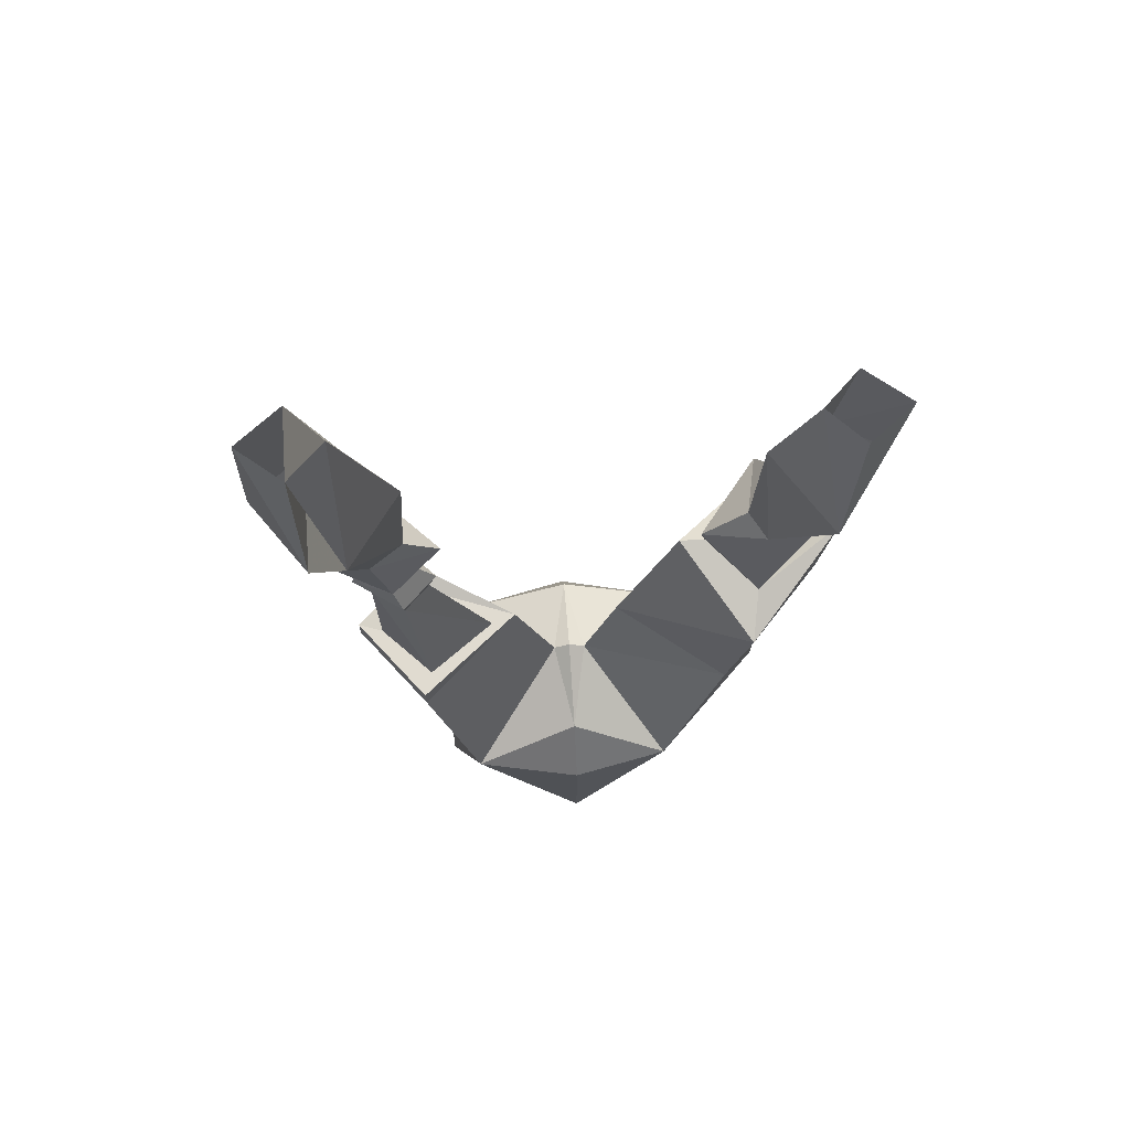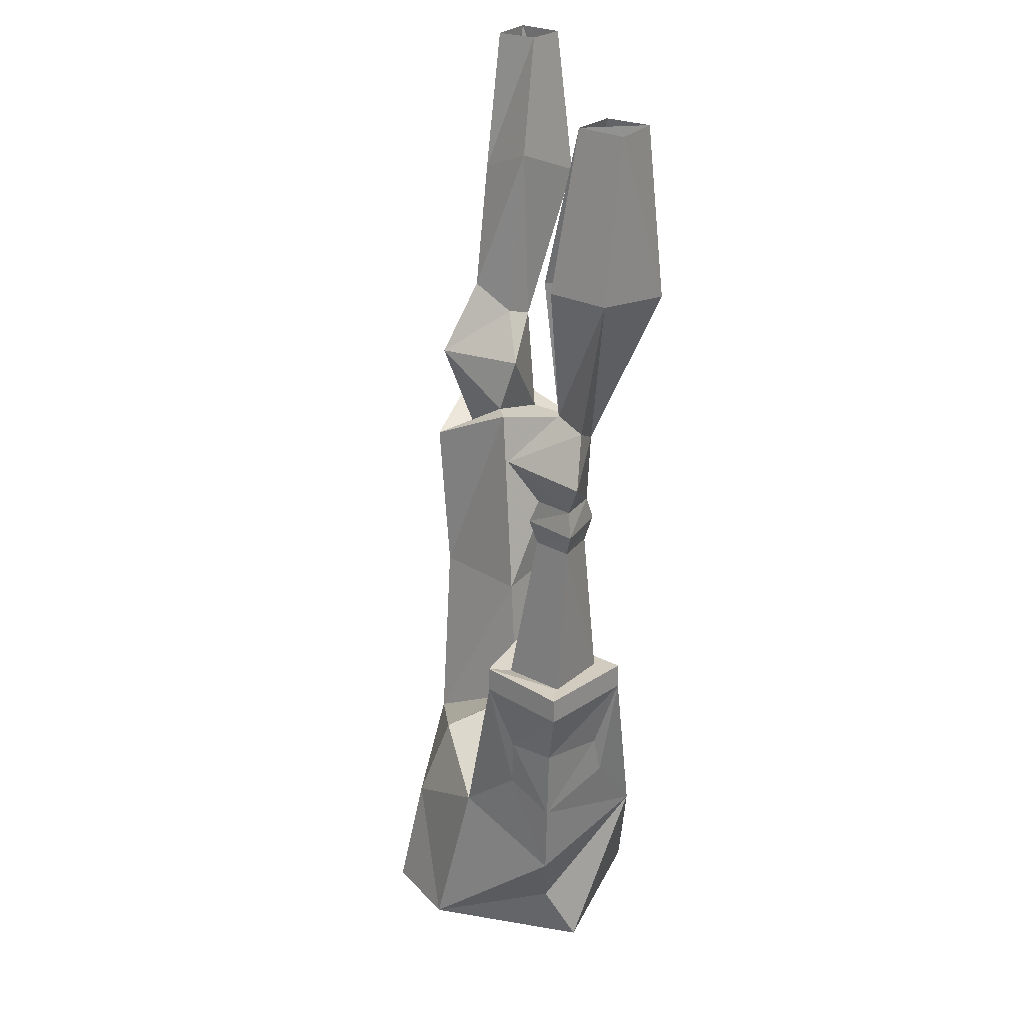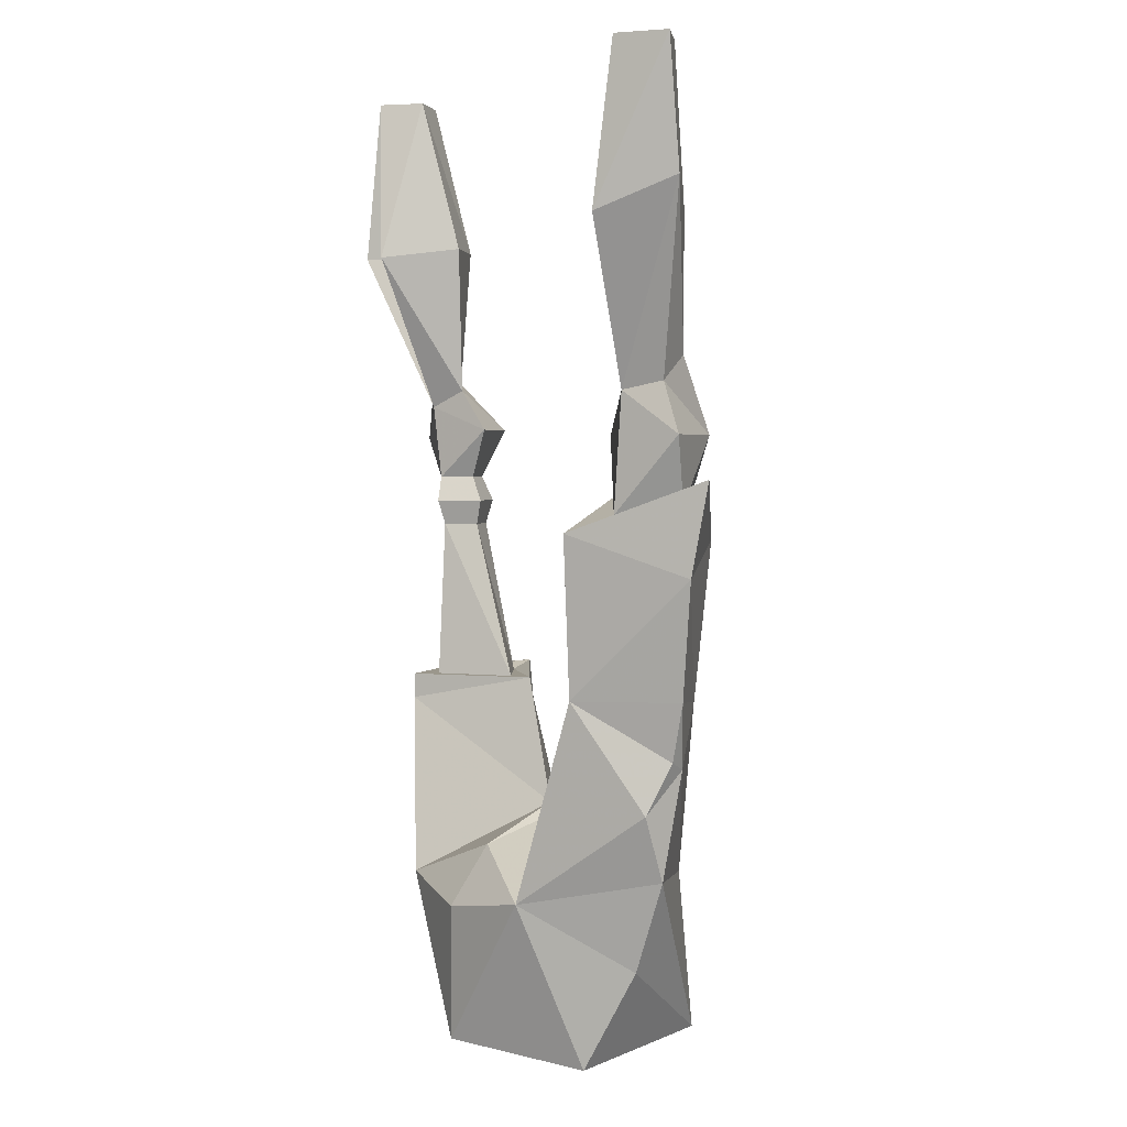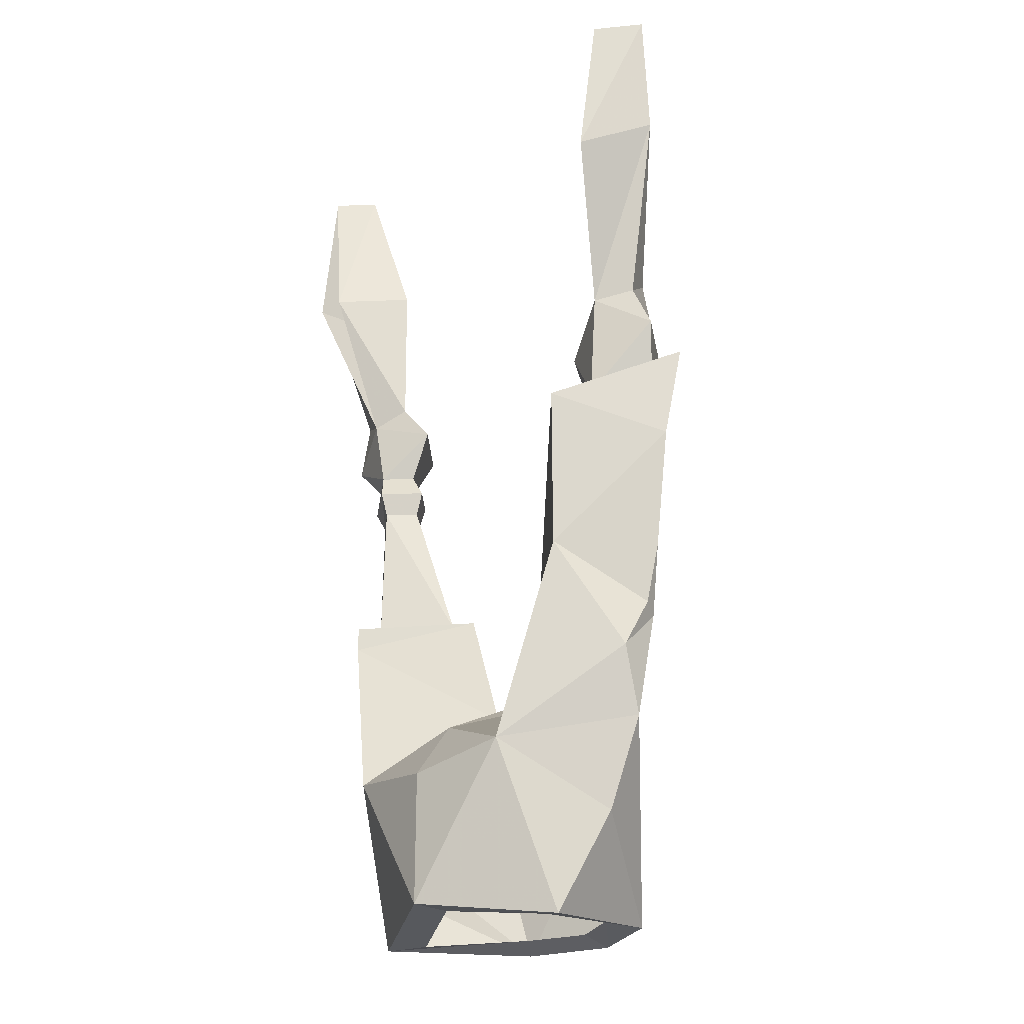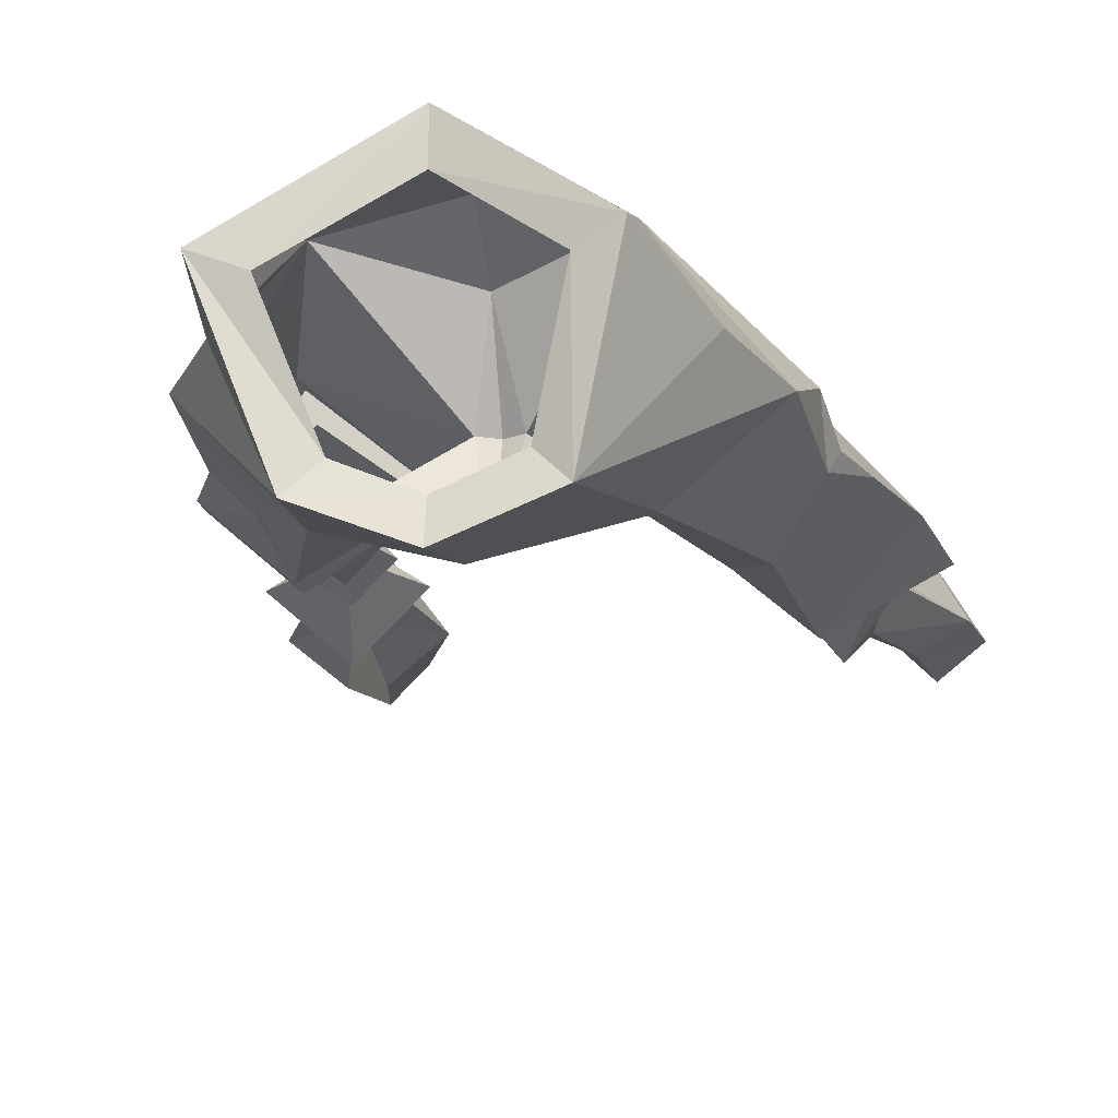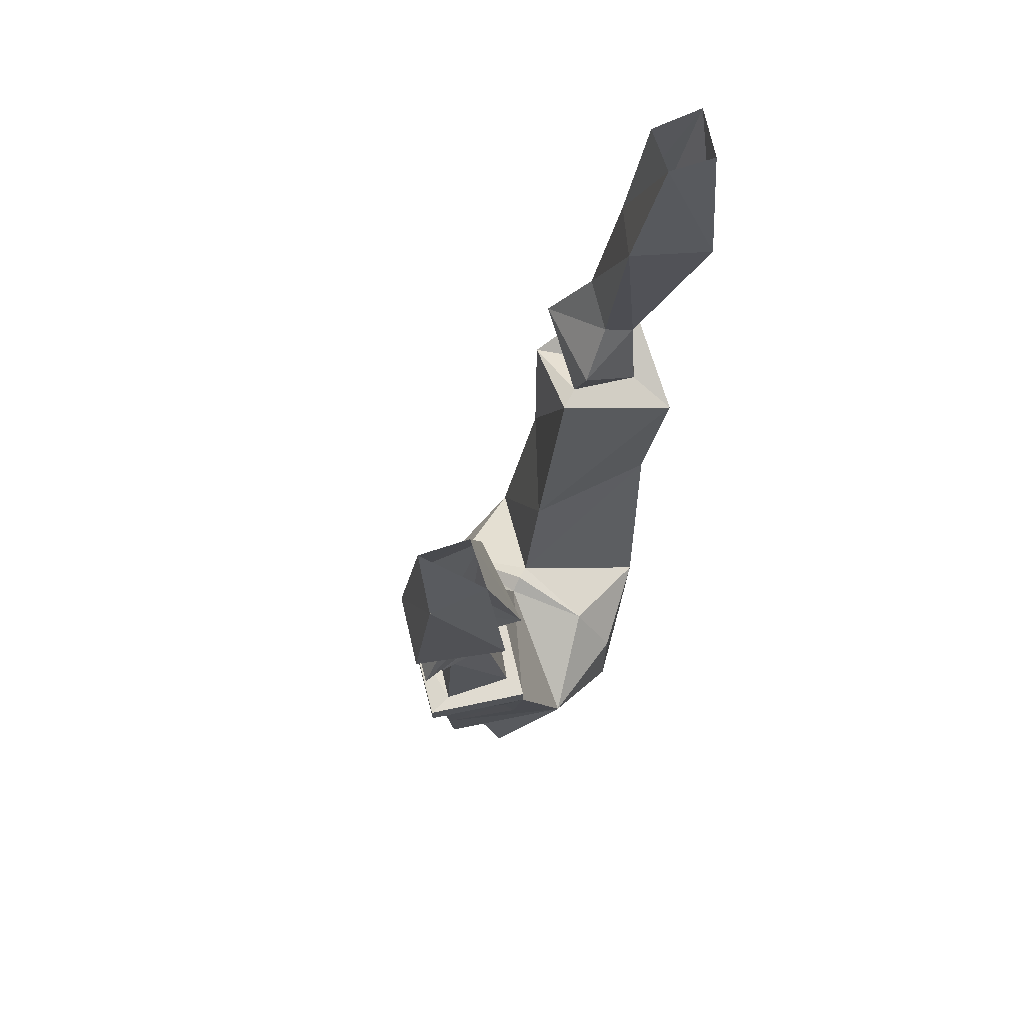
<metadata>
{"format":"obj","ext":"obj","renderer":"f3d","projection":"perspective","resolution":1024,"background":"white","views":[{"elev":70.0,"azim":-4.1,"up":"+Y"},{"elev":24.2,"azim":-99.3,"up":"+Y"},{"elev":2.7,"azim":58.9,"up":"+Y"},{"elev":-25.9,"azim":47.6,"up":"+Y"},{"elev":-16.7,"azim":9.6,"up":"+Z"},{"elev":70.1,"azim":-63.3,"up":"+Y"}]}
</metadata>
<code>
v 0.1016 -0.9219 -0.1094
v 0.01562 -0.8672 -0.03906
v 0.04688 -0.75 -0.03906
v 0.1484 -0.7578 -0.09375
v 0.1875 -0.8125 -0.05469
v 0.1797 -0.9141 -0.03906
v 0.07812 -1.078 -0.1406
v 0 -0.9688 -0.1484
v 0 -0.8906 -0.1172
v 0 -0.8594 -0.03906
v 0 -0.8984 0.03906
v 0.09375 -0.9375 0.0625
v 0.1484 -0.75 0.03906
v 0.1641 -0.6016 0.05469
v 0.1016 -0.5703 -0.03906
v 0.1641 -0.6094 -0.1016
v 0.2344 -0.6406 -0.03125
v 0.2109 -0.75 -0.03906
v 0.1953 -0.8047 -0.03906
v 0.1875 -0.8516 -0.01562
v 0.1484 -1 -0.03125
v 0.1094 -1.094 0
v 0.07812 -1.086 -0.01562
v 0.05469 -1.07 -0.1172
v 0 -1.078 -0.1719
v -0.07812 -1.078 -0.1406
v -0.1016 -0.9219 -0.1094
v -0.01562 -0.8672 -0.03906
v -0.1016 -0.9375 0.0625
v 0 -0.9531 0.07812
v 0 -1.078 0.07812
v -0.1719 -0.5078 -0.07812
v -0.1406 -0.5547 -0.02344
v -0.1641 -0.5547 -0.04688
v -0.1953 -0.5547 -0.02344
v -0.2344 -0.5156 -0.02344
v -0.2109 -0.4688 -0.01562
v -0.1797 -0.4609 -0.03125
v -0.1484 -0.4688 -0.01562
v -0.1172 -0.5078 -0.02344
v -0.1641 -0.5547 0
v -0.1562 -0.5781 0.007812
v -0.125 -0.5781 -0.02344
v -0.1562 -0.5781 -0.05469
v -0.2031 -0.5781 -0.02344
v -0.1797 -0.4844 0
v -0.2656 -0.3281 -0.007812
v -0.2188 -0.3281 -0.04688
v -0.1875 -0.3359 0.05469
v -0.1875 -0.3281 -0.04688
v -0.1406 -0.3281 -0.007812
v -0.2188 -0.3359 0.05469
v -0.2578 -0.1797 0.007812
v -0.2188 -0.1797 -0.02344
v -0.2188 -0.1797 0.03906
v -0.1875 -0.1797 0.007812
v -0.05469 -0.75 -0.03906
v -0.1484 -0.7422 -0.09375
v -0.1406 -0.75 -0.07031
v -0.07812 -0.75 -0.03125
v -0.1484 -0.75 0.03906
v -0.1484 -0.7734 0.03906
v -0.04688 -0.7734 -0.03906
v -0.1484 -0.7656 -0.09375
v -0.2109 -0.75 -0.03906
v -0.1875 -0.75 -0.03125
v -0.1875 -0.6016 -0.02344
v -0.1562 -0.6016 -0.04688
v -0.1328 -0.6016 -0.02344
v -0.1562 -0.6016 0
v -0.1406 -0.75 0.01562
v -0.2109 -0.7734 -0.03906
v -0.1875 -0.8281 -0.03906
v -0.1484 -0.8359 0.01562
v -0.1406 -0.875 0.02344
v -0.1484 -0.875 -0.07031
v -0.1562 -0.8281 -0.07031
v -0.1719 -0.9688 -0.03906
v -0.1797 -0.8984 -0.03906
v -0.1328 -1.031 -0.03125
v -0.1328 -1.086 0
v 0.2109 -0.3203 -0.03906
v 0.1562 -0.2969 -0.007812
v 0.1875 -0.1797 0.007812
v 0.2188 -0.1797 -0.02344
v 0.2578 -0.1797 0.007812
v 0.25 -0.2969 -0.007812
v 0.1875 -0.4453 -0.05469
v 0.1562 -0.4688 -0.02344
v 0.1719 -0.4766 0
v 0.2109 -0.3281 0.05469
v 0.2188 -0.1797 0.03906
v 0.2031 -0.4688 -0.02344
v 0.1719 -0.5156 -0.09375
v 0.1172 -0.5156 -0.02344
v 0.1719 -0.5859 0.007812
v 0.2266 -0.5156 -0.02344
v 0.2109 -0.5781 -0.03906
v 0.1719 -0.6016 -0.0625
v 0.125 -0.5703 -0.03906
v 0.25 -0.5547 -0.03906
v -0.05469 -1.07 -0.1172
v -0.09375 -1.086 -0.01562
v 0 -1.078 0.03906
v 0 -1.07 -0.1406
f 1 2 3
f 1 3 4
f 1 8 9
f 1 9 2
f 2 9 10
f 2 10 11
f 2 11 12
f 2 12 13
f 2 13 3
f 7 22 23
f 7 23 24
f 7 24 25
f 8 27 9
f 9 27 28
f 9 28 10
f 10 28 11
f 11 28 29
f 11 29 30
f 11 30 12
f 57 58 59
f 57 59 60
f 57 60 61
f 58 65 66
f 58 66 59
f 60 71 61
f 61 71 65
f 62 29 28
f 62 28 63
f 63 28 27
f 63 27 64
f 65 71 66
f 81 26 102
f 81 102 103
f 81 103 31
f 31 103 104
f 31 104 22
f 22 104 23
f 25 24 105
f 25 105 26
f 26 105 102
f 1 4 5
f 1 5 6
f 1 6 7
f 1 7 8
f 4 16 17
f 4 17 18
f 4 18 5
f 5 18 19
f 6 20 12
f 6 12 21
f 6 21 7
f 7 21 22
f 7 25 8
f 8 25 26
f 8 26 27
f 12 30 31
f 12 31 22
f 12 22 21
f 62 72 73
f 62 73 74
f 62 74 75
f 62 75 29
f 64 27 76
f 64 76 77
f 64 77 72
f 27 78 76
f 76 78 79
f 77 73 72
f 75 79 29
f 29 79 78
f 29 78 80
f 29 80 81
f 29 81 31
f 29 31 30
f 17 14 13
f 17 13 18
f 18 13 19
f 19 13 20
f 20 13 12
f 17 101 14
f 101 17 16
f 26 80 78
f 26 78 27
f 26 81 80
f 3 13 14
f 3 14 15
f 3 15 4
f 4 15 16
f 5 19 20
f 5 20 6
f 82 83 84
f 82 84 85
f 82 85 86
f 82 86 87
f 82 87 88
f 82 88 83
f 83 88 89
f 83 89 90
f 83 90 91
f 83 91 84
f 84 91 92
f 92 91 86
f 86 91 87
f 87 91 90
f 87 90 93
f 87 93 88
f 89 94 95
f 89 95 90
f 90 95 96
f 90 96 97
f 90 97 93
f 93 97 94
f 94 97 98
f 94 98 99
f 94 99 100
f 94 100 95
f 95 100 96
f 96 98 97
f 32 33 34
f 32 34 35
f 32 35 36
f 32 40 33
f 33 40 41
f 35 41 36
f 36 41 46
f 37 46 47
f 37 47 38
f 38 47 48
f 38 48 46
f 38 46 49
f 38 49 50
f 38 50 51
f 38 51 39
f 39 51 49
f 39 49 46
f 40 46 41
f 46 52 47
f 48 54 52
f 48 52 46
f 55 52 54
f 55 54 50
f 55 50 49
f 59 66 67
f 59 67 68
f 59 68 69
f 59 69 60
f 60 69 70
f 60 70 71
f 66 71 67
f 67 71 70
f 67 70 42
f 67 42 45
f 67 45 68
f 68 45 44
f 68 44 69
f 69 44 43
f 69 43 70
f 70 43 42
f 32 36 37
f 32 37 38
f 32 38 39
f 32 39 40
f 33 41 42
f 33 42 43
f 33 43 34
f 34 43 44
f 34 44 35
f 35 44 45
f 35 45 41
f 36 46 37
f 39 46 40
f 47 52 53
f 47 53 48
f 48 53 54
f 52 55 53
f 55 49 56
f 56 49 51
f 56 51 50
f 56 50 54
f 45 42 41
f 57 61 62
f 57 62 63
f 57 63 58
f 58 63 64
f 96 100 15
f 96 15 14
f 96 14 101
f 96 101 98
f 101 16 99
f 101 99 98
f 100 99 16
f 100 16 15
f 58 64 65
f 61 65 72
f 61 72 62
f 64 72 65
f 76 79 77
f 77 79 73
f 79 75 74
f 79 74 73
f 88 93 94
f 88 94 89

</code>
